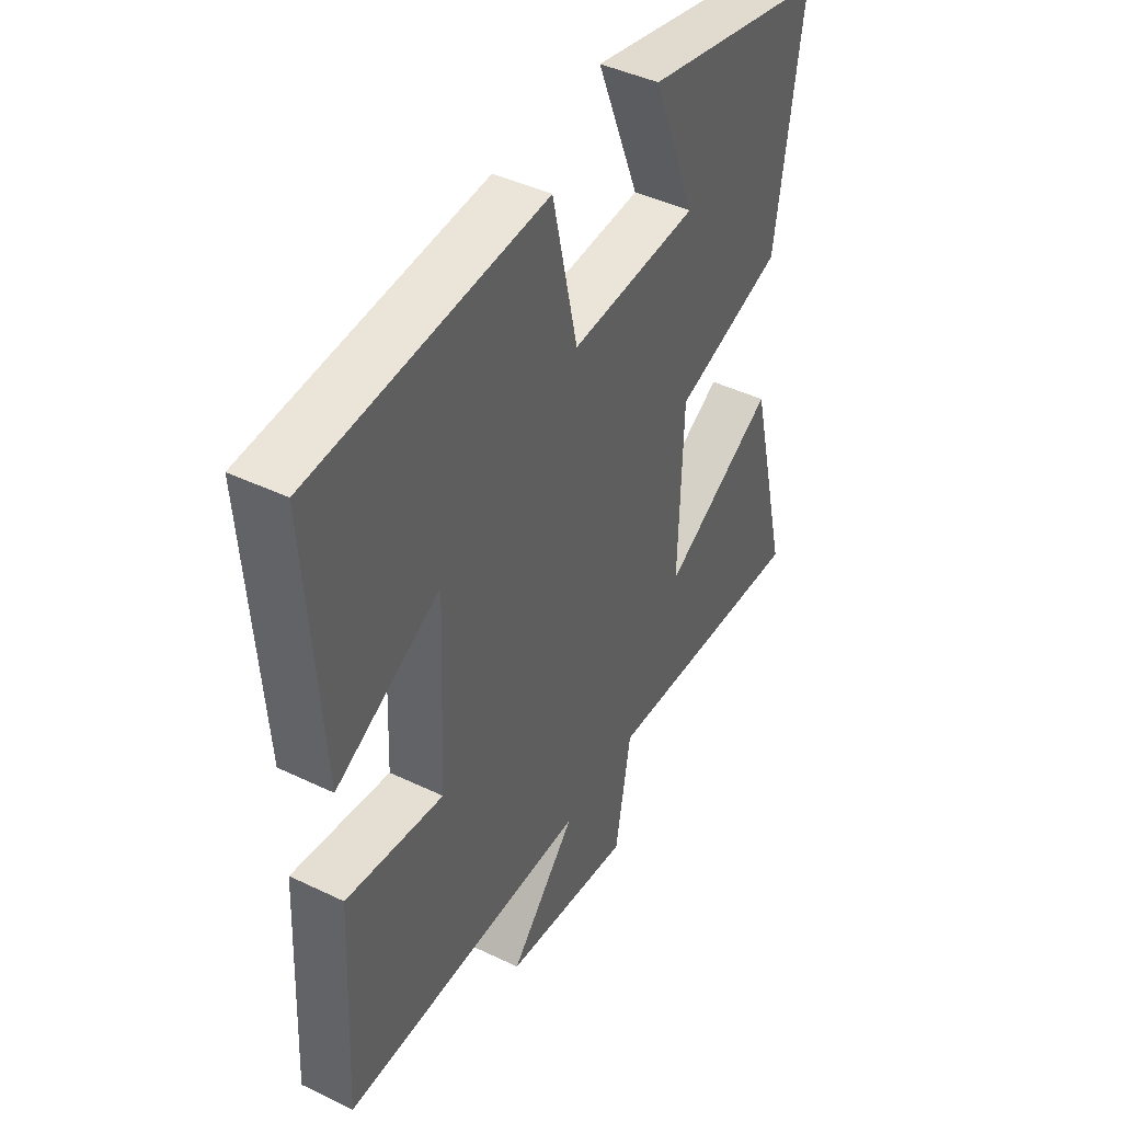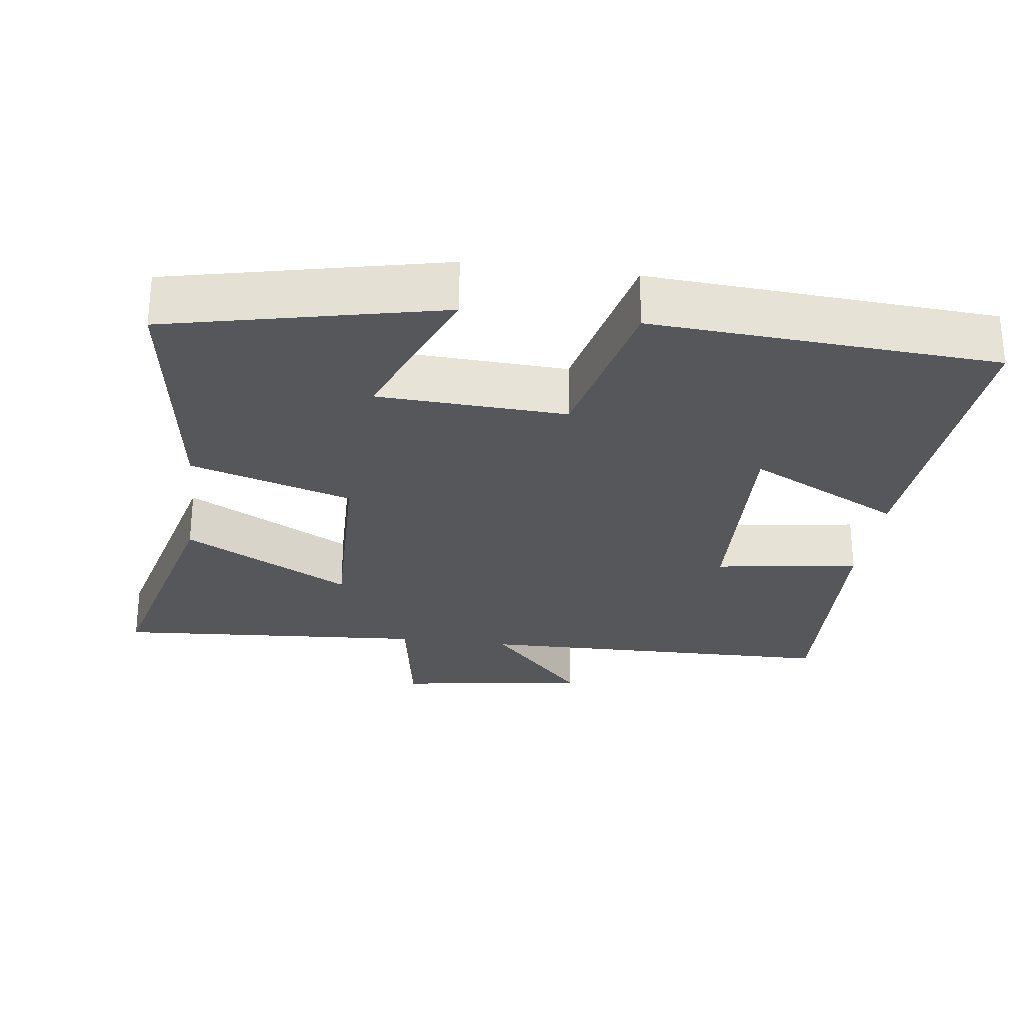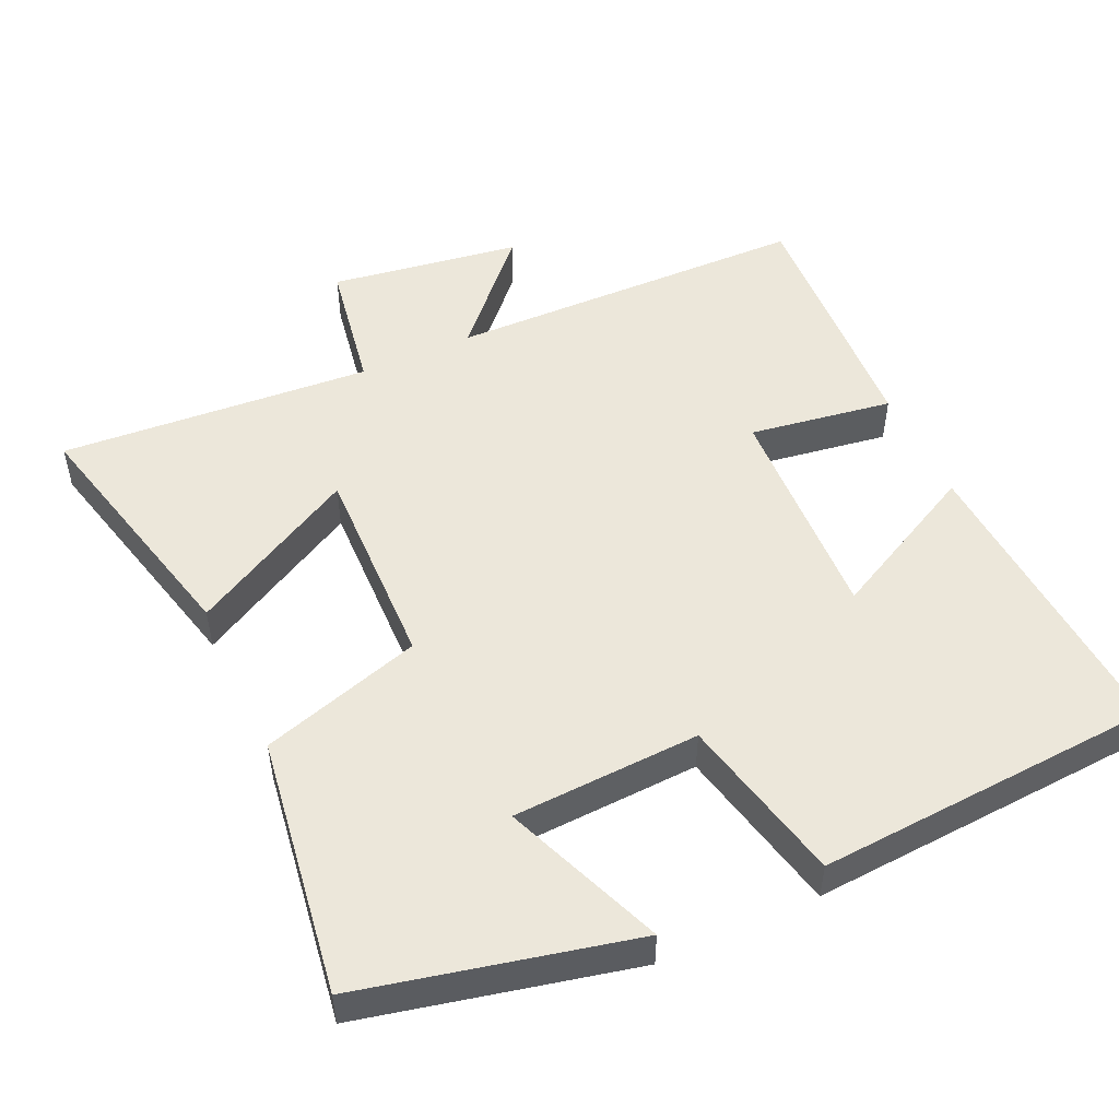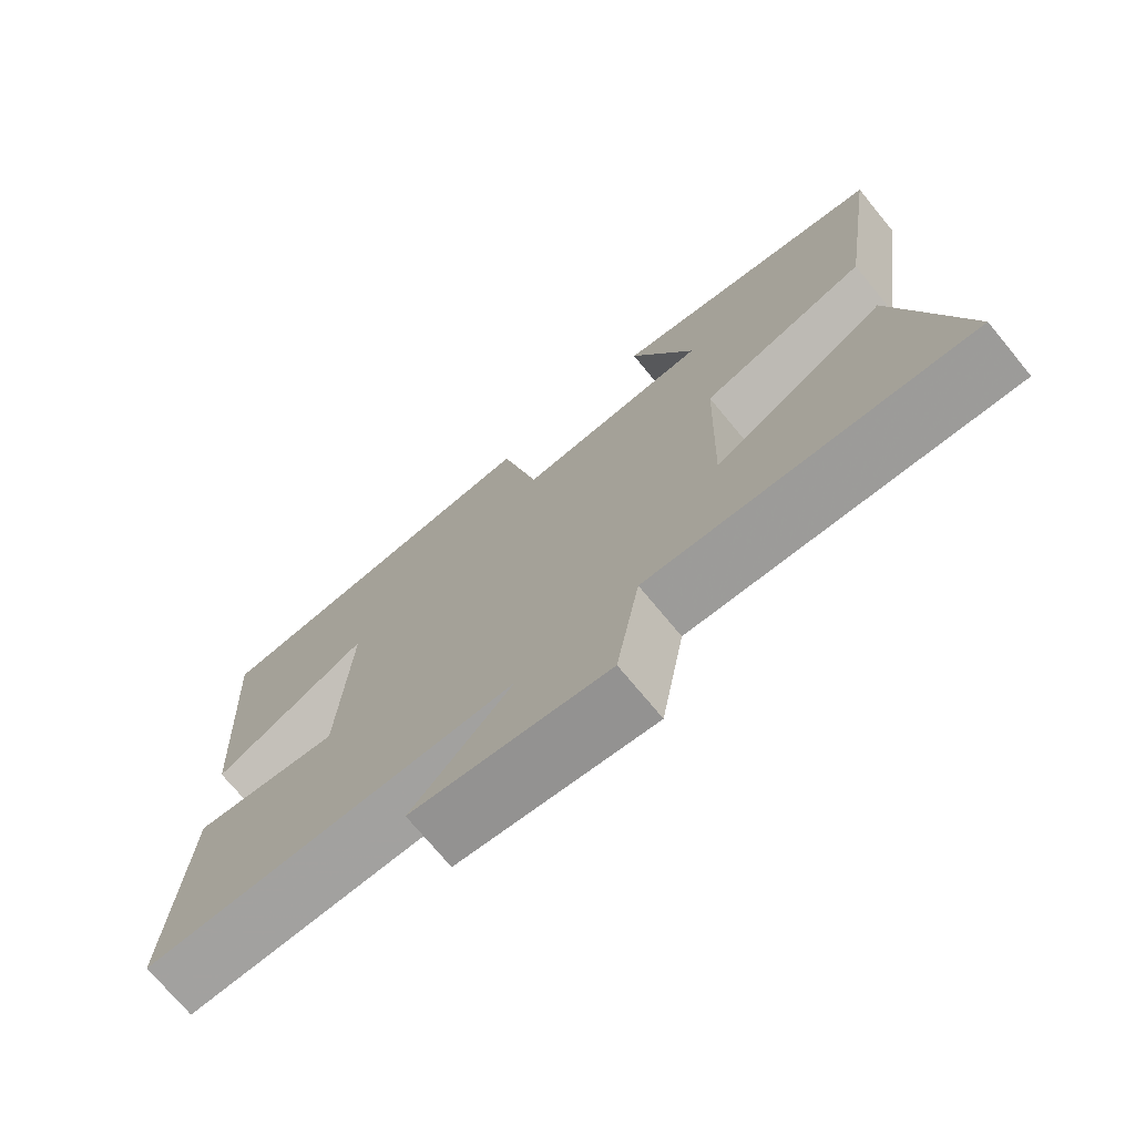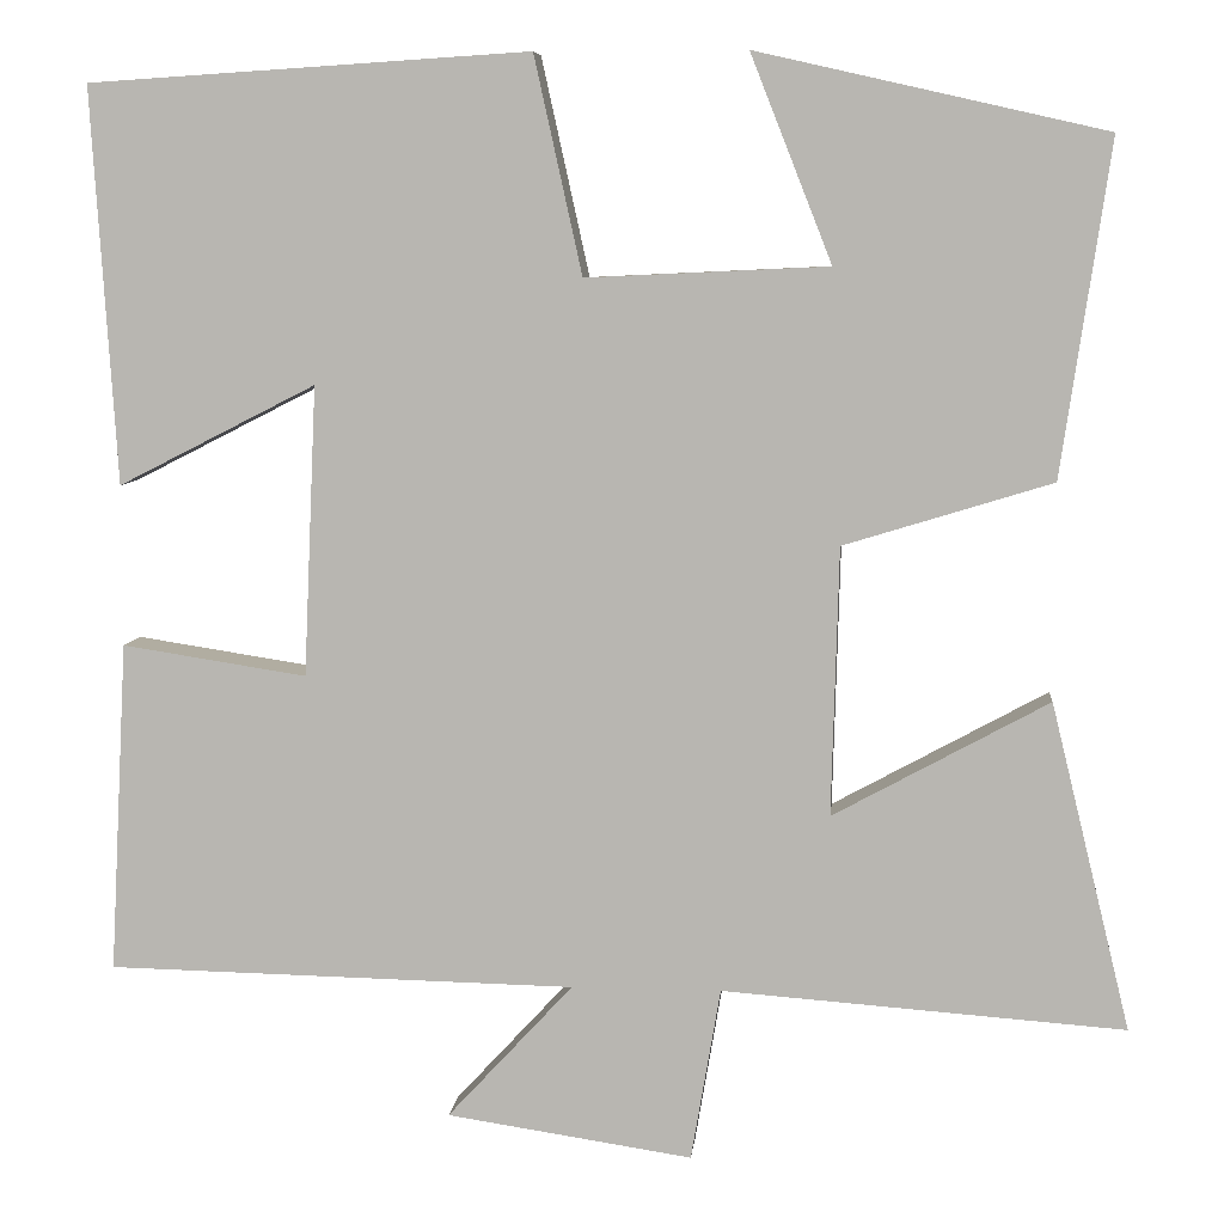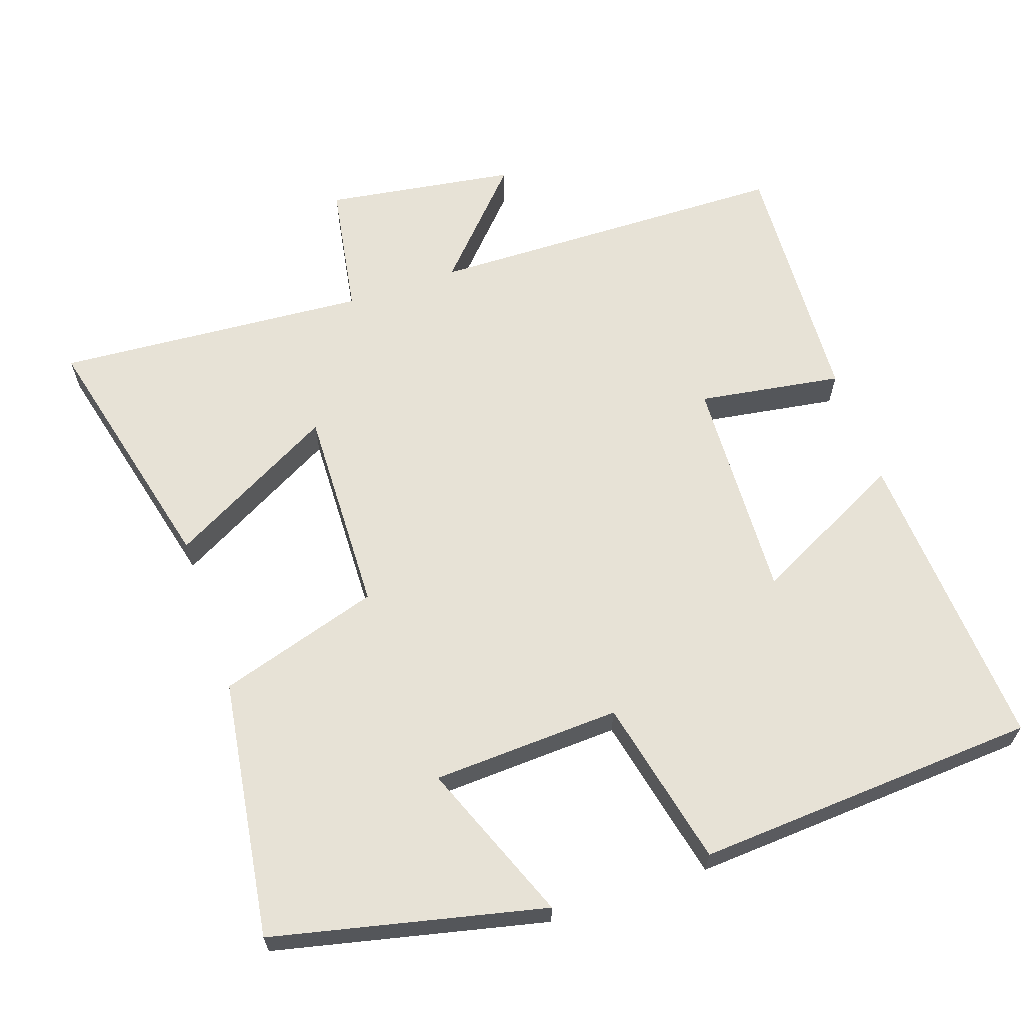
<metadata>
{"format":"obj","ext":"obj","renderer":"f3d","projection":"perspective","resolution":1024,"background":"white","views":[{"elev":44.0,"azim":119.4,"up":"+Z"},{"elev":-27.2,"azim":-7.8,"up":"+Y"},{"elev":50.8,"azim":-24.7,"up":"+Y"},{"elev":-73.1,"azim":-140.4,"up":"+Z"},{"elev":7.1,"azim":-174.4,"up":"+Z"},{"elev":63.6,"azim":-18.9,"up":"+Y"}]}
</metadata>
<code>
v -0.586 0.07 -0.532
v -0.5 0.07 -0.179
v -0.267 0.07 -0.306
v -0.275 0.07 -0.016
v -0.5 0.07 0.053
v -0.553 0.07 0.414
v -0.176 0.07 0.5
v -0.264 0.07 0.277
v -0.002 0.07 0.265
v 0.05 0.07 0.5
v 0.527 0.07 0.47
v 0.5 0.07 0.042
v 0.286 0.07 0.151
v 0.3 0.07 -0.163
v 0.5 0.07 -0.132
v 0.519 0.07 -0.49
v 0.011 0.07 -0.5
v 0.147 0.07 -0.647
v -0.119 0.07 -0.687
v -0.151 0.07 -0.5
v -0.586 0 -0.532
v -0.5 0 -0.179
v -0.267 0 -0.306
v -0.275 0 -0.016
v -0.5 0 0.053
v -0.553 0 0.414
v -0.176 0 0.5
v -0.264 0 0.277
v -0.002 0 0.265
v 0.05 0 0.5
v 0.527 0 0.47
v 0.5 0 0.042
v 0.286 0 0.151
v 0.3 0 -0.163
v 0.5 0 -0.132
v 0.519 0 -0.49
v 0.011 0 -0.5
v 0.147 0 -0.647
v -0.119 0 -0.687
v -0.151 0 -0.5
f 17 18 19 20
f 16 17 20
f 15 16 20
f 14 15 20
f 13 14 20
f 10 11 12 13
f 9 10 13 20
f 8 9 20
f 5 6 7 8
f 4 5 8
f 3 4 8 20
f 1 2 3 20
f 40 39 38 37
f 40 37 36
f 40 36 35
f 40 35 34
f 40 34 33
f 33 32 31 30
f 40 33 30 29
f 40 29 28
f 28 27 26 25
f 28 25 24
f 40 28 24 23
f 40 23 22 21
f 1 21 22 2
f 2 22 23 3
f 3 23 24 4
f 4 24 25 5
f 5 25 26 6
f 6 26 27 7
f 7 27 28 8
f 8 28 29 9
f 9 29 30 10
f 10 30 31 11
f 11 31 32 12
f 12 32 33 13
f 13 33 34 14
f 14 34 35 15
f 15 35 36 16
f 16 36 37 17
f 17 37 38 18
f 18 38 39 19
f 19 39 40 20
f 20 40 21 1

</code>
